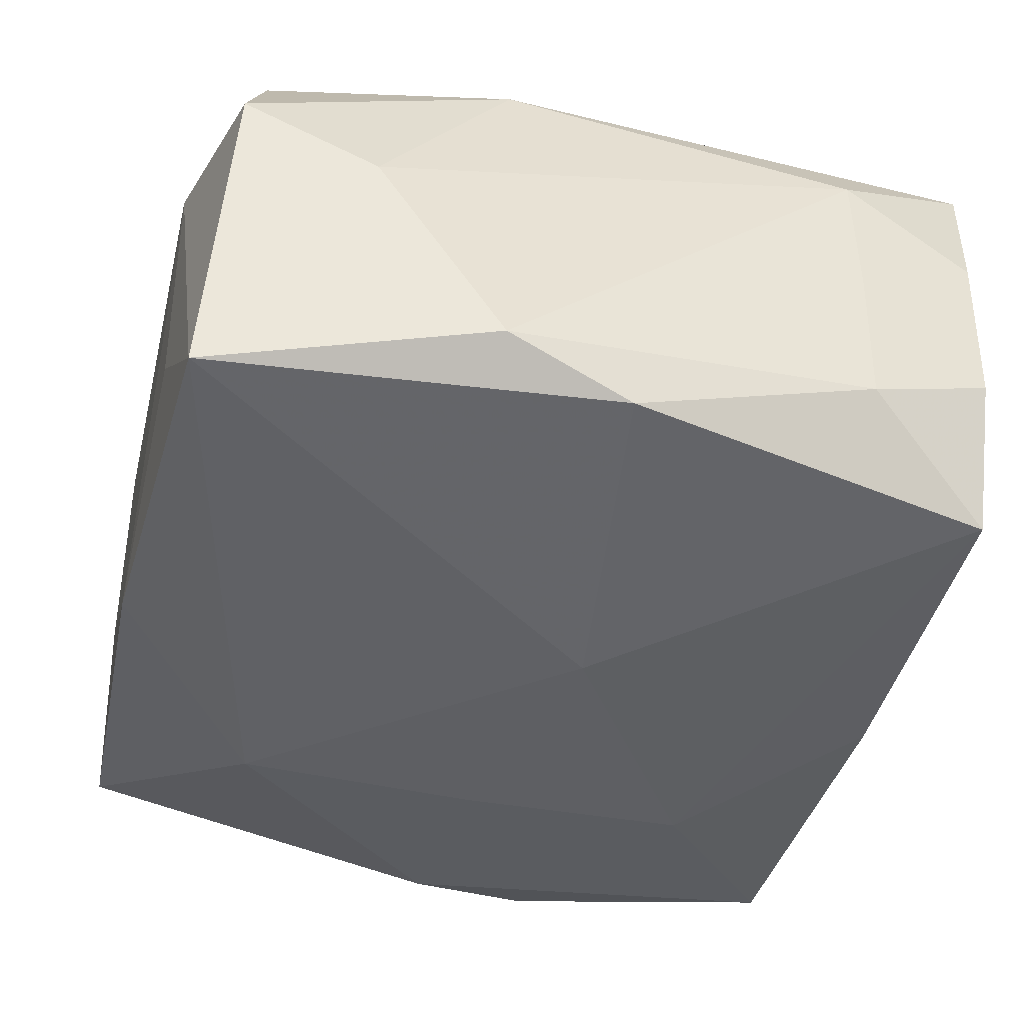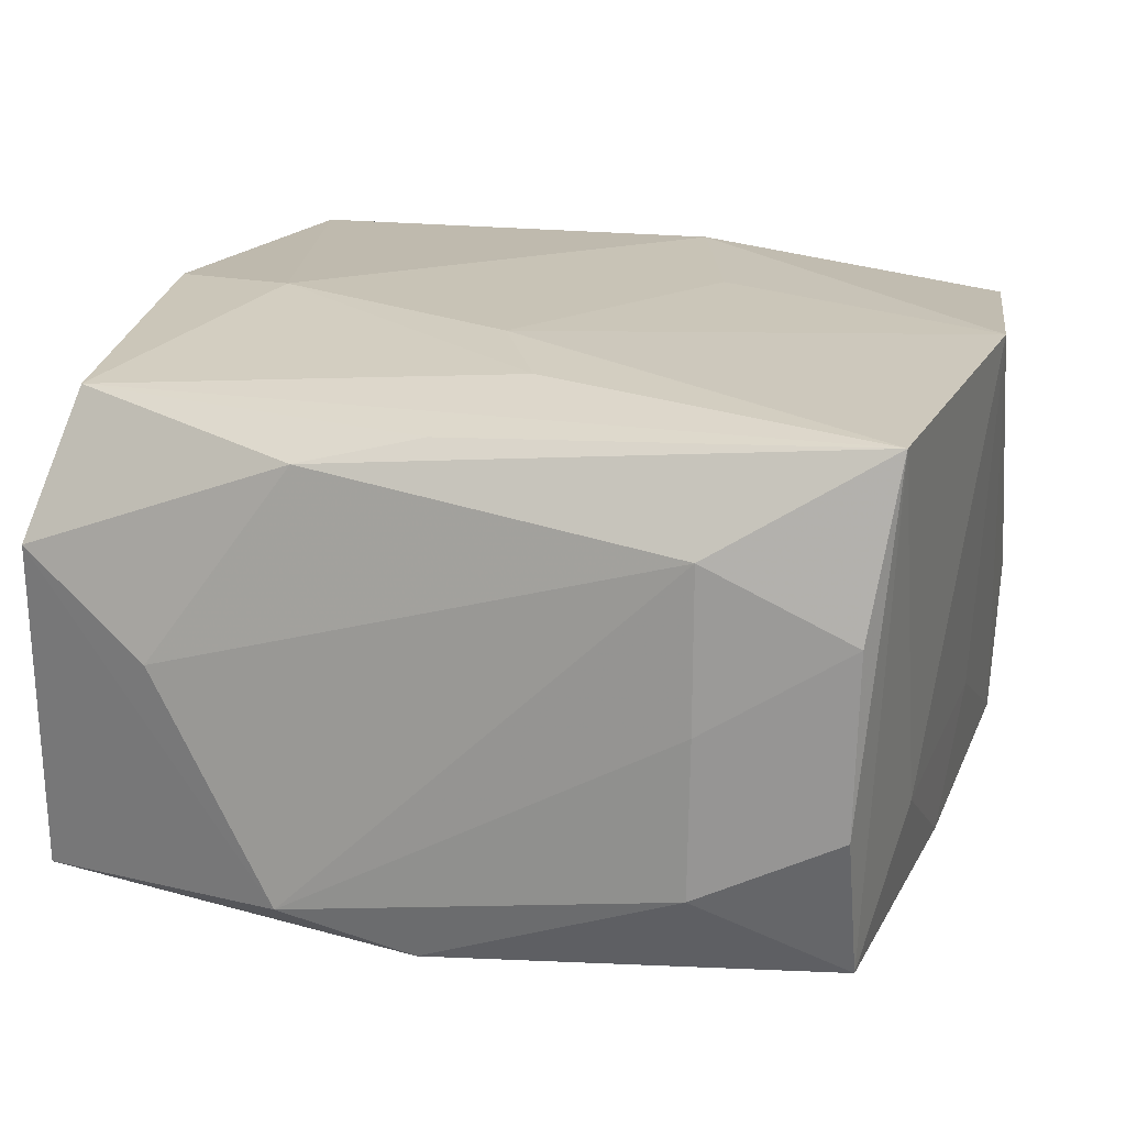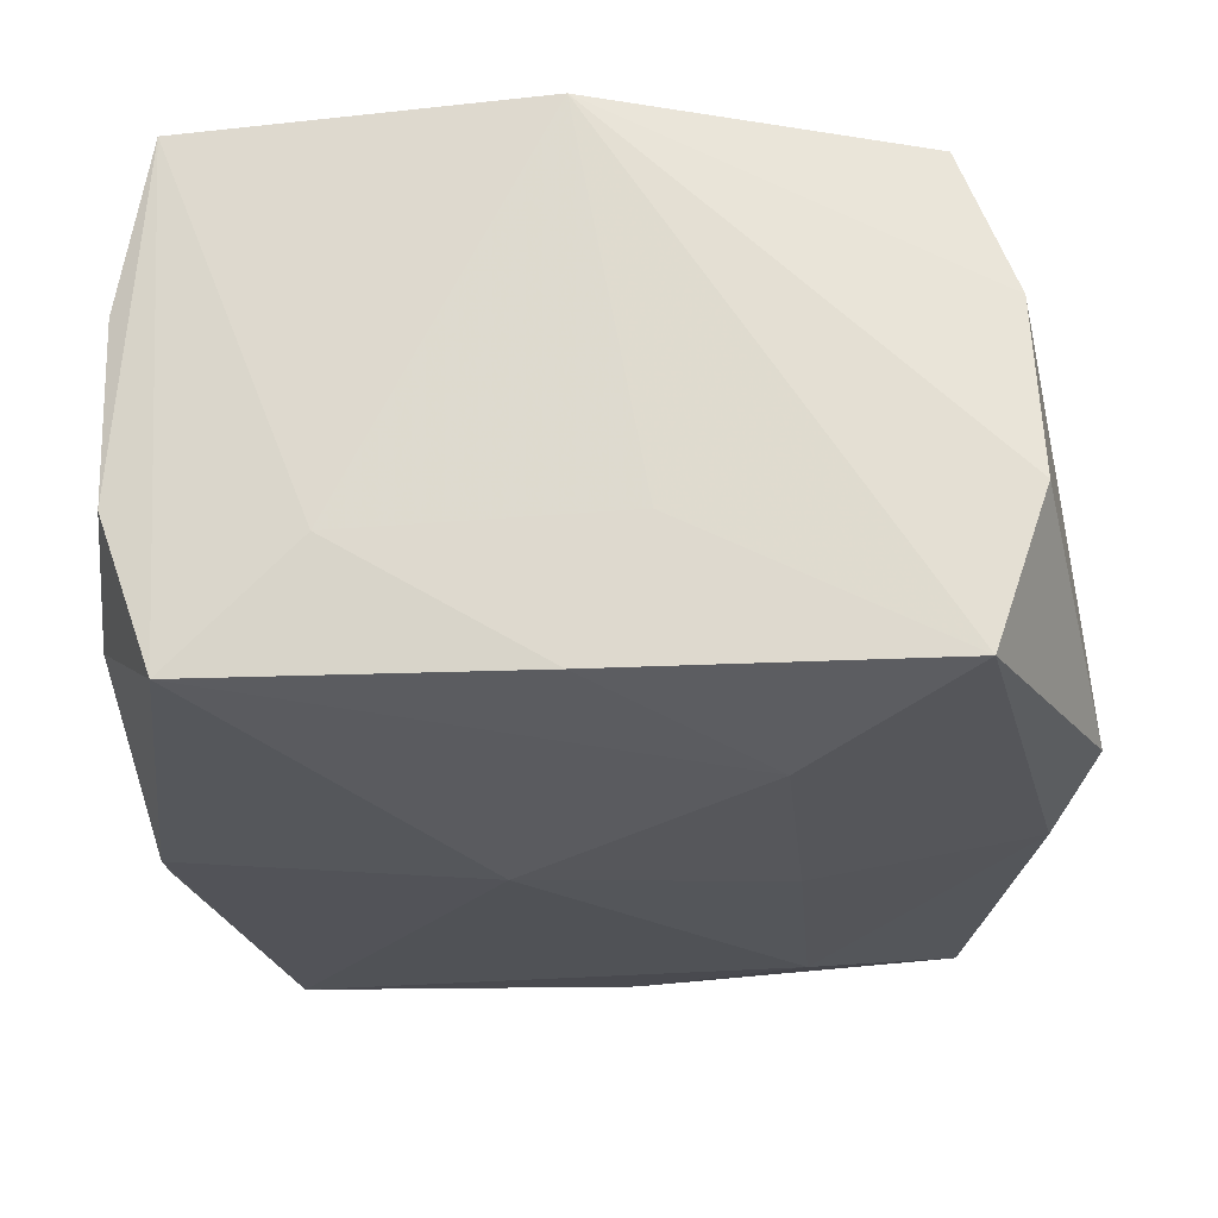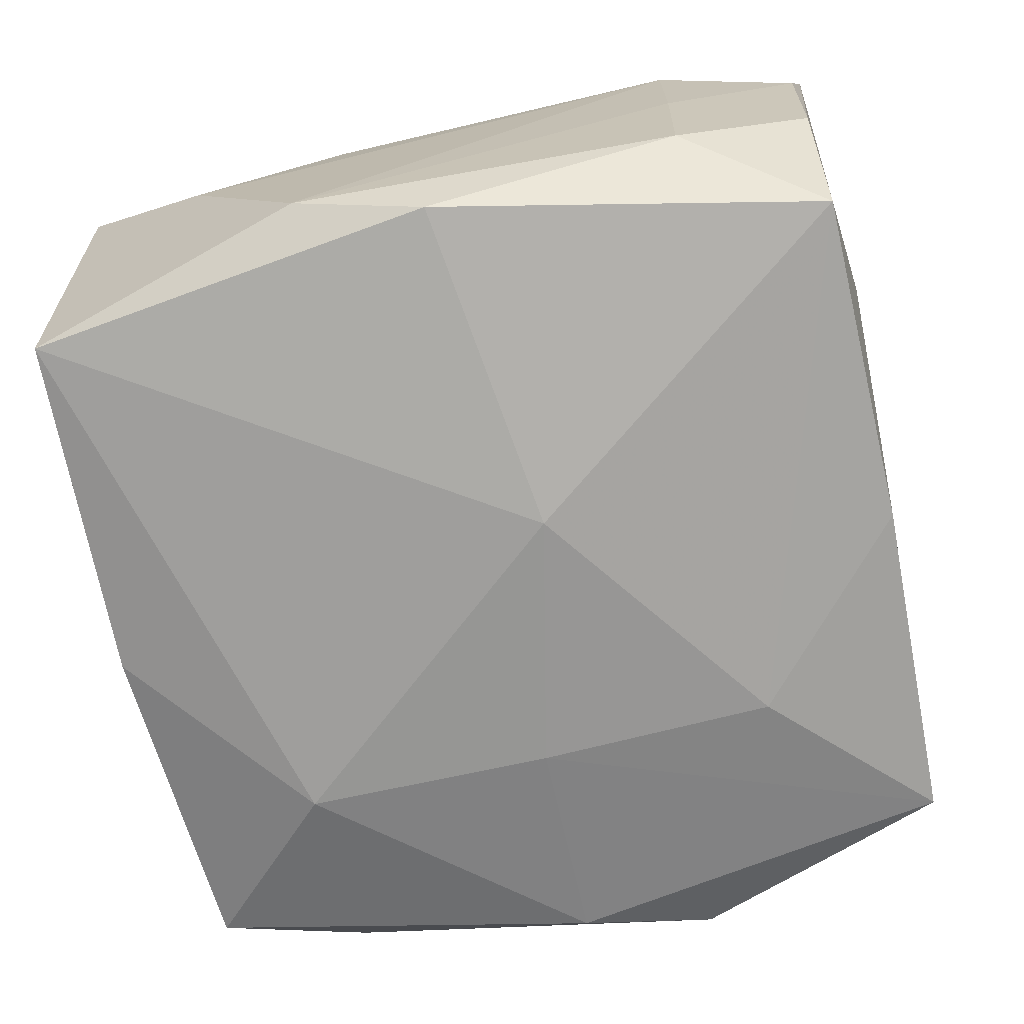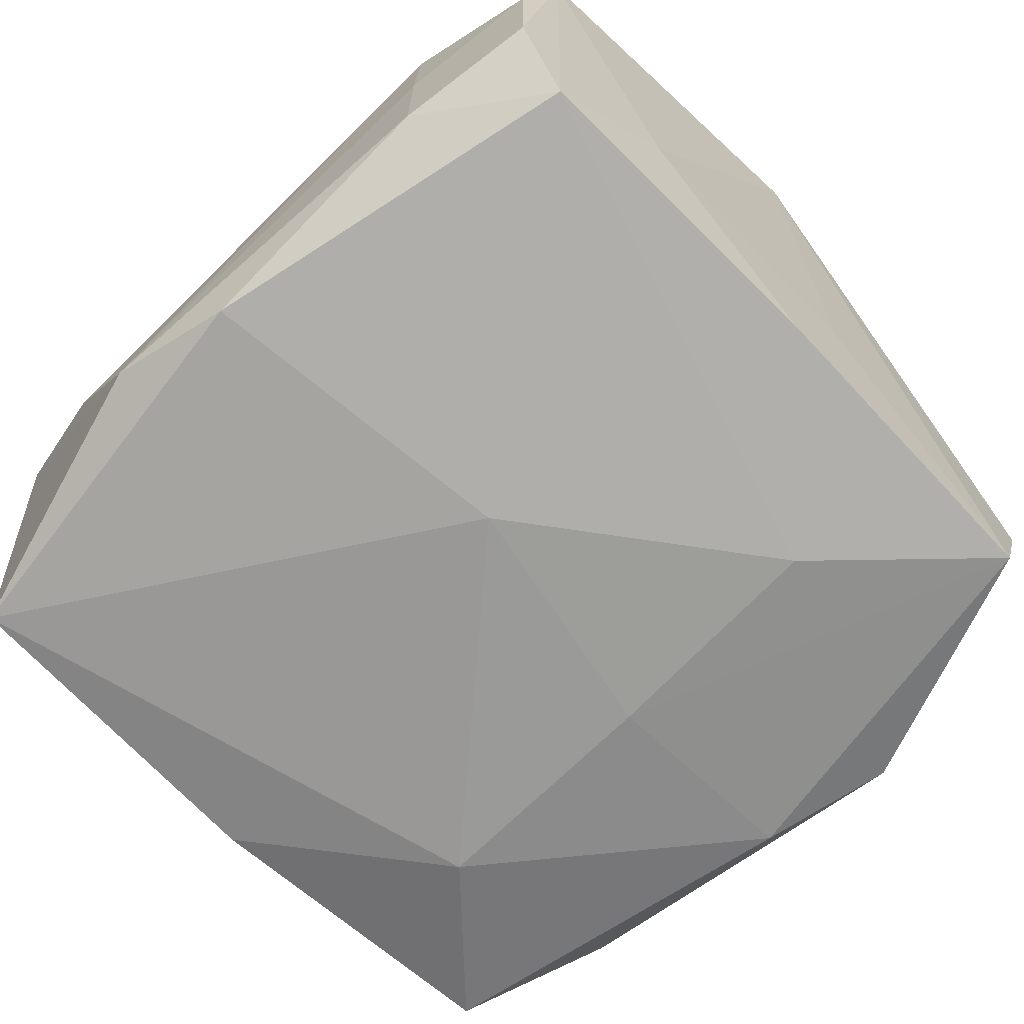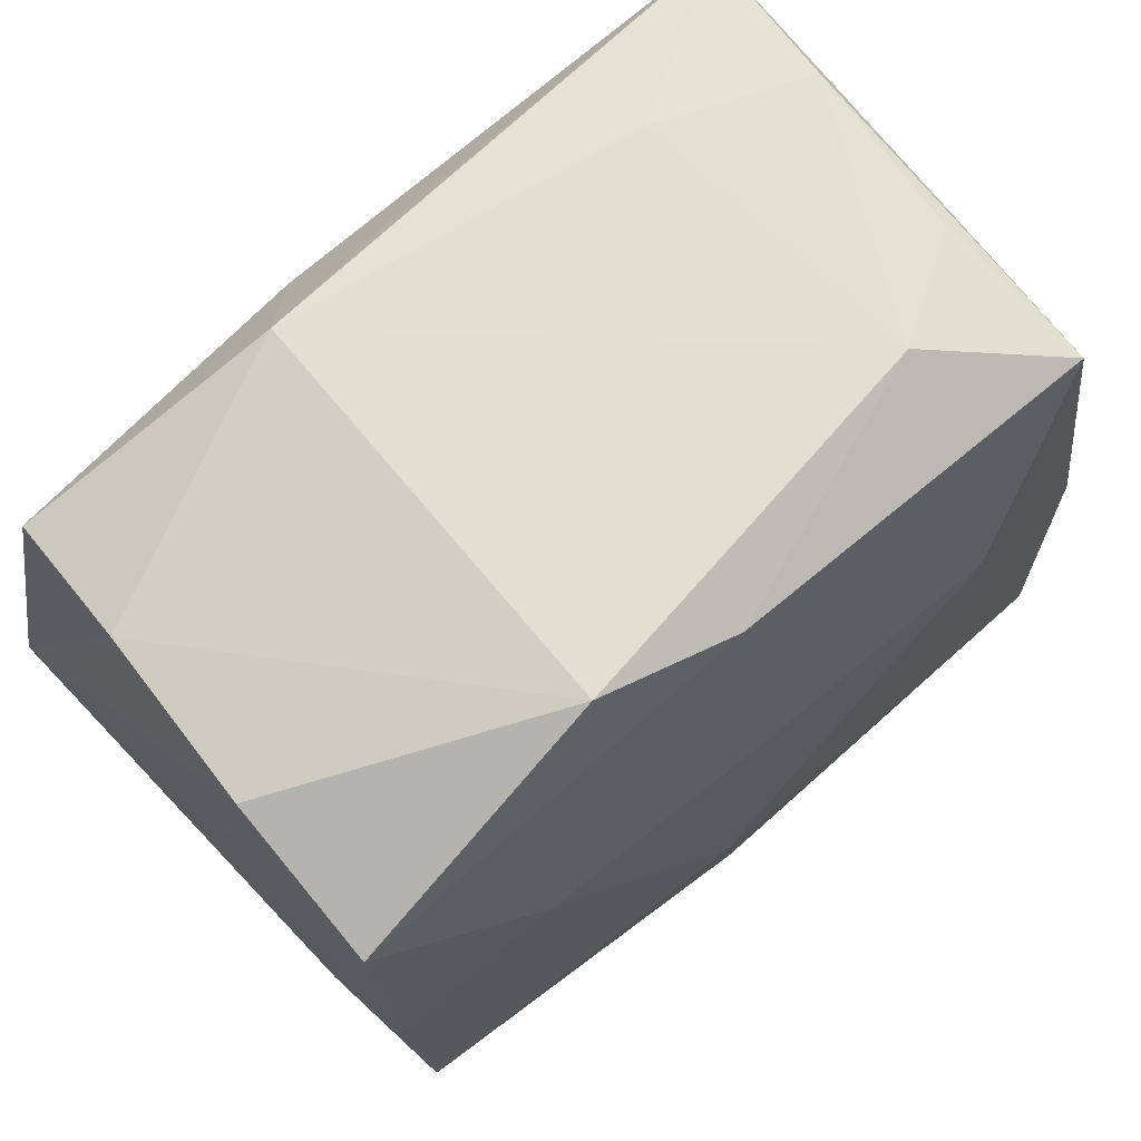
<metadata>
{"format":"obj","ext":"obj","renderer":"f3d","projection":"perspective","resolution":1024,"background":"white","views":[{"elev":-43.9,"azim":-19.1,"up":"+Z"},{"elev":19.5,"azim":15.8,"up":"+Z"},{"elev":-25.1,"azim":91.4,"up":"+Z"},{"elev":-69.7,"azim":8.8,"up":"+Z"},{"elev":-70.3,"azim":41.0,"up":"+Z"},{"elev":70.0,"azim":140.1,"up":"+Y"}]}
</metadata>
<code>
v -0.01328 0.0247 0.009342
v 0.02703 -0.001141 0.01678
v 0.02464 -0.02302 0.01611
v -0.02559 -0.02252 0.006078
v -0.0256 0.00156 -0.01537
v -0.0004349 -0.01022 0.01734
v 0.008909 0.02474 0.01269
v 0.001252 0.02494 -0.0151
v 0.02487 0.0223 0.00548
v 0.0005048 0.01115 -0.01749
v 0.02445 -0.001102 -0.01503
v -0.02439 0.01415 -0.007167
v -0.01734 -0.02477 0.0004537
v -0.008537 -0.02369 0.01267
v 0.02449 0.01897 0.01453
v 0.005011 0.01741 0.01735
v -0.01682 -0.002694 0.01735
v 0.02518 0.01954 -0.01486
v -0.02572 0.001664 0.01642
v 0.02453 -0.0138 -0.007428
v 0.02314 -0.02512 0.005803
v 0.02287 -0.02159 -0.01466
v 0.01507 0.009977 -0.01693
v -0.01446 0.02661 -0.009478
v -0.02648 -0.02004 -0.01515
v -0.02368 0.0229 0.01578
v -0.02292 0.02193 -0.01447
v -0.009532 -0.02611 -0.01306
v 0.003022 -0.01644 0.01667
v 0.009553 0.02688 -0.0135
v 0.02537 0.003184 -0.006836
v 0.01425 -0.0259 -0.009398
v 0.02536 0.02276 -0.005448
v -0.001107 -0.02254 0.01448
v 0.009005 0.004989 0.01735
v -0.02356 -0.01785 0.01448
v -0.02169 0.02406 -0.004899
v 0.01444 -0.02611 0.000273
v 0.02284 -0.02488 -0.005304
v -0.0267 -0.01147 -0.007369
v -0.01478 0.01207 -0.01759
v -0.001413 -0.02513 -0.01532
v 0.001313 0.02296 0.01425
v 0.01443 -0.02596 0.009988
v -0.02712 -0.01165 0.008465
v -0.02229 0.02482 0.005749
v 0.002783 -0.005044 -0.01809
f 19 26 45
f 16 15 7
f 24 7 30
f 26 27 12
f 43 26 16
f 16 7 43
f 43 7 26
f 23 22 47
f 2 6 3
f 2 15 16
f 16 26 17
f 26 19 17
f 46 27 26
f 33 2 18
f 33 18 30
f 22 23 11
f 11 23 18
f 30 18 8
f 8 24 30
f 27 24 8
f 35 2 16
f 6 2 35
f 16 17 35
f 35 17 6
f 27 8 41
f 36 17 19
f 36 19 45
f 47 22 42
f 37 24 27
f 27 46 37
f 37 46 24
f 7 24 1
f 24 46 1
f 26 7 1
f 1 46 26
f 9 7 15
f 15 2 9
f 2 33 9
f 30 7 9
f 9 33 30
f 22 11 20
f 3 22 20
f 20 2 3
f 18 2 31
f 31 11 18
f 2 20 31
f 31 20 11
f 18 23 10
f 10 8 18
f 10 41 8
f 10 23 47
f 47 41 10
f 3 6 29
f 29 36 3
f 6 17 29
f 17 36 29
f 34 14 3
f 3 36 34
f 34 36 14
f 4 36 45
f 14 36 4
f 4 13 14
f 38 21 44
f 14 13 44
f 3 14 44
f 44 21 3
f 32 42 22
f 32 21 38
f 38 44 28
f 28 44 13
f 28 32 38
f 42 32 28
f 13 4 28
f 27 41 5
f 5 12 27
f 5 40 45
f 45 26 5
f 26 12 5
f 39 32 22
f 21 32 39
f 39 22 3
f 3 21 39
f 42 28 25
f 47 42 25
f 25 41 47
f 40 5 25
f 25 28 4
f 25 5 41
f 45 40 25
f 25 4 45

</code>
